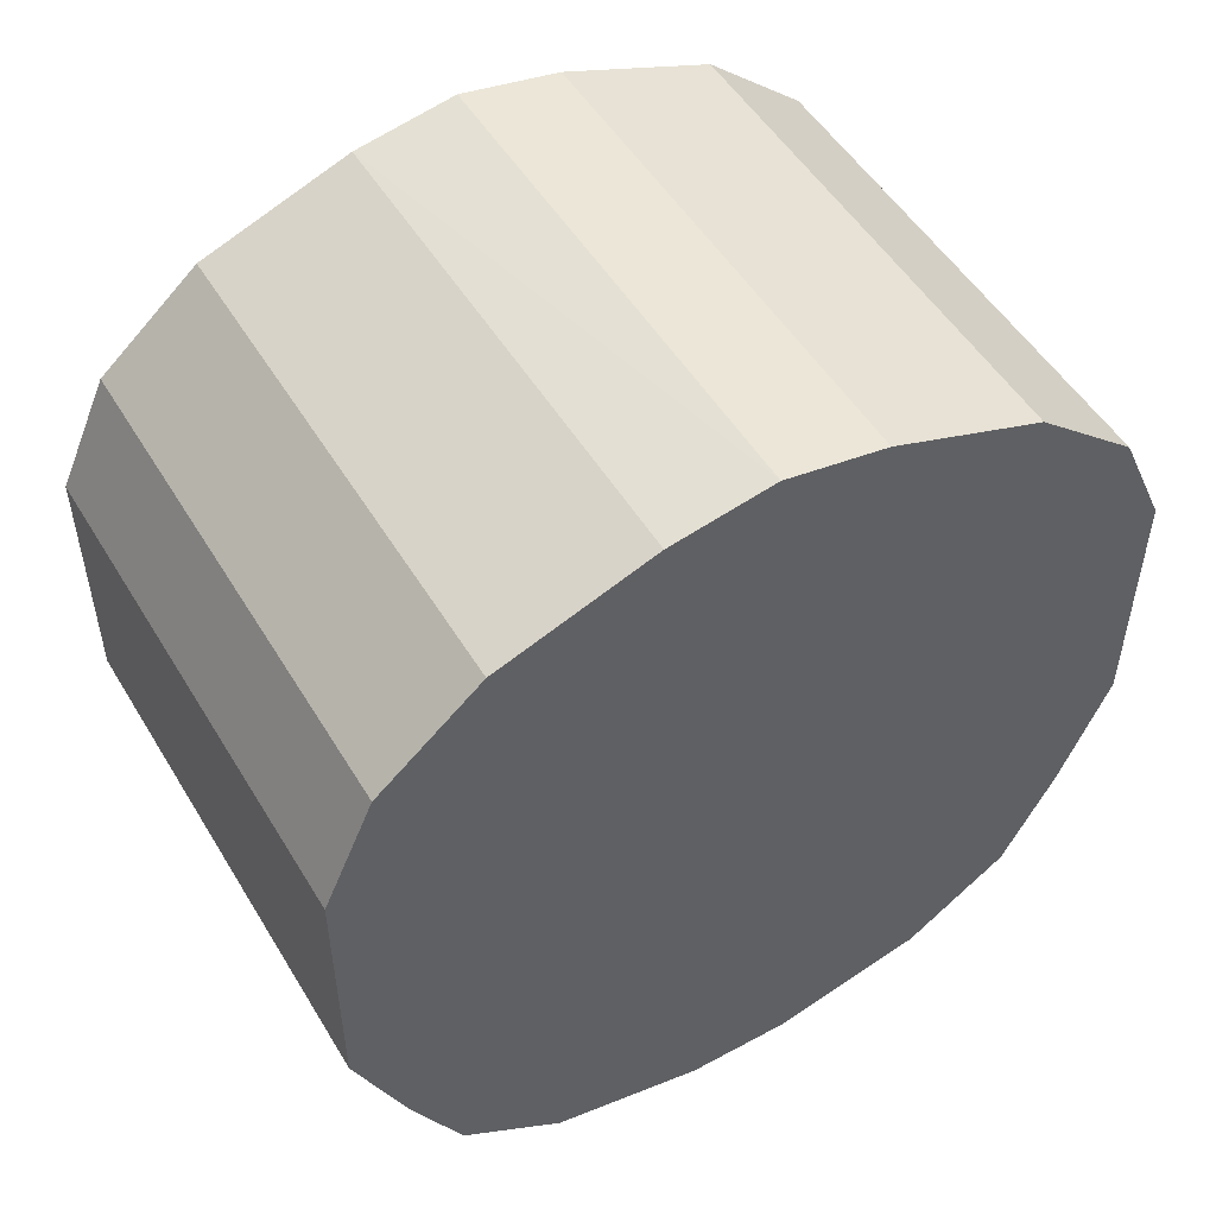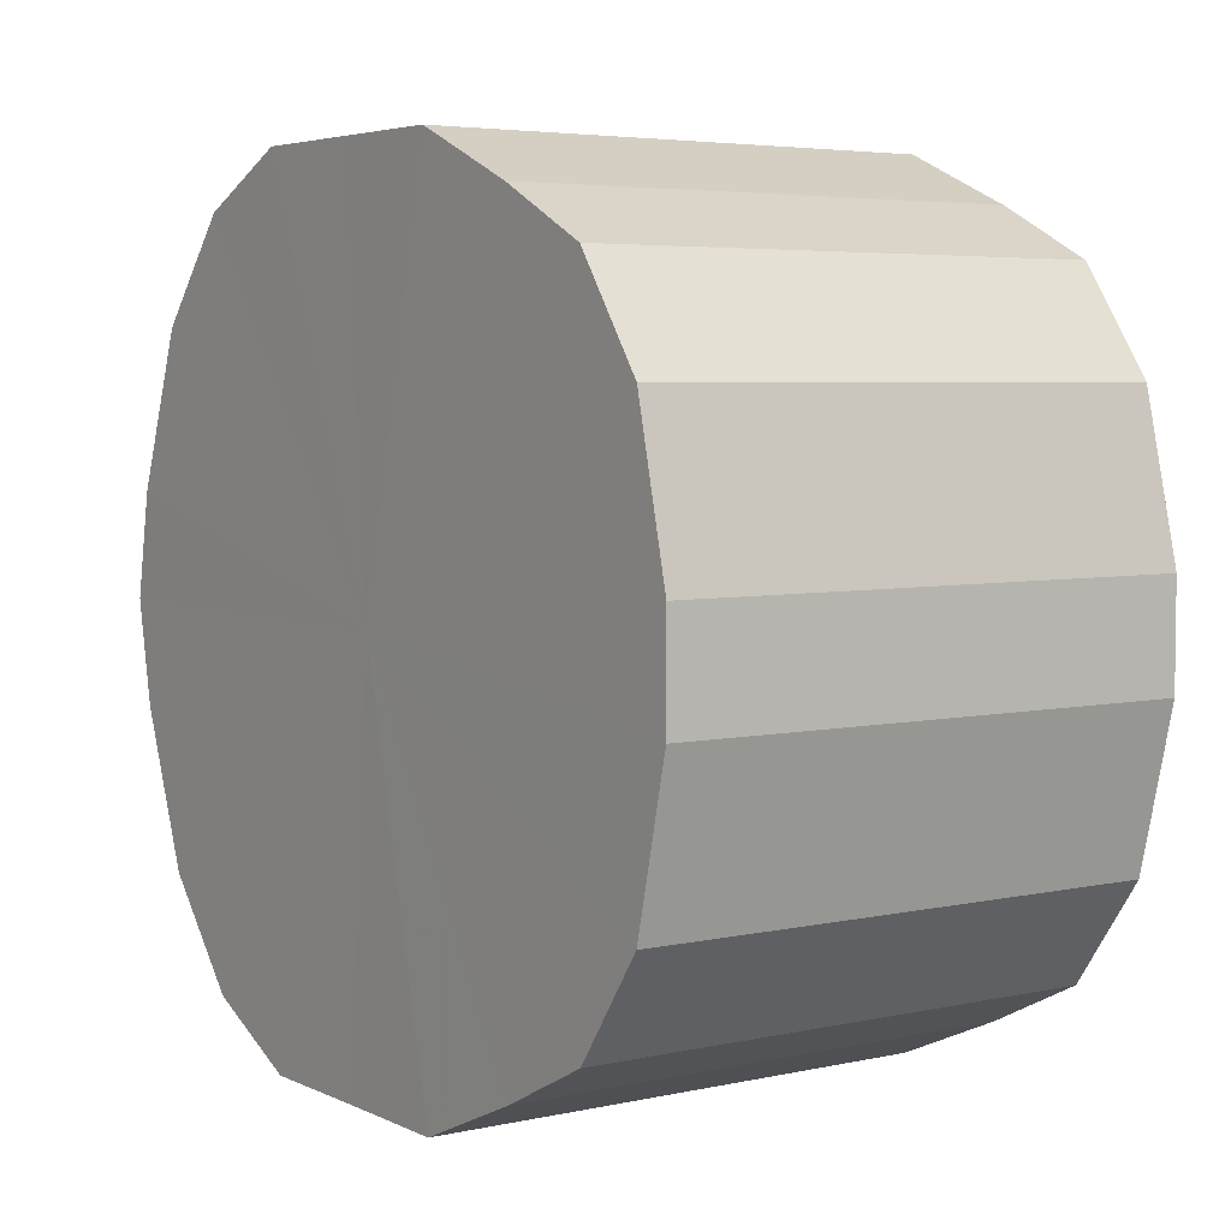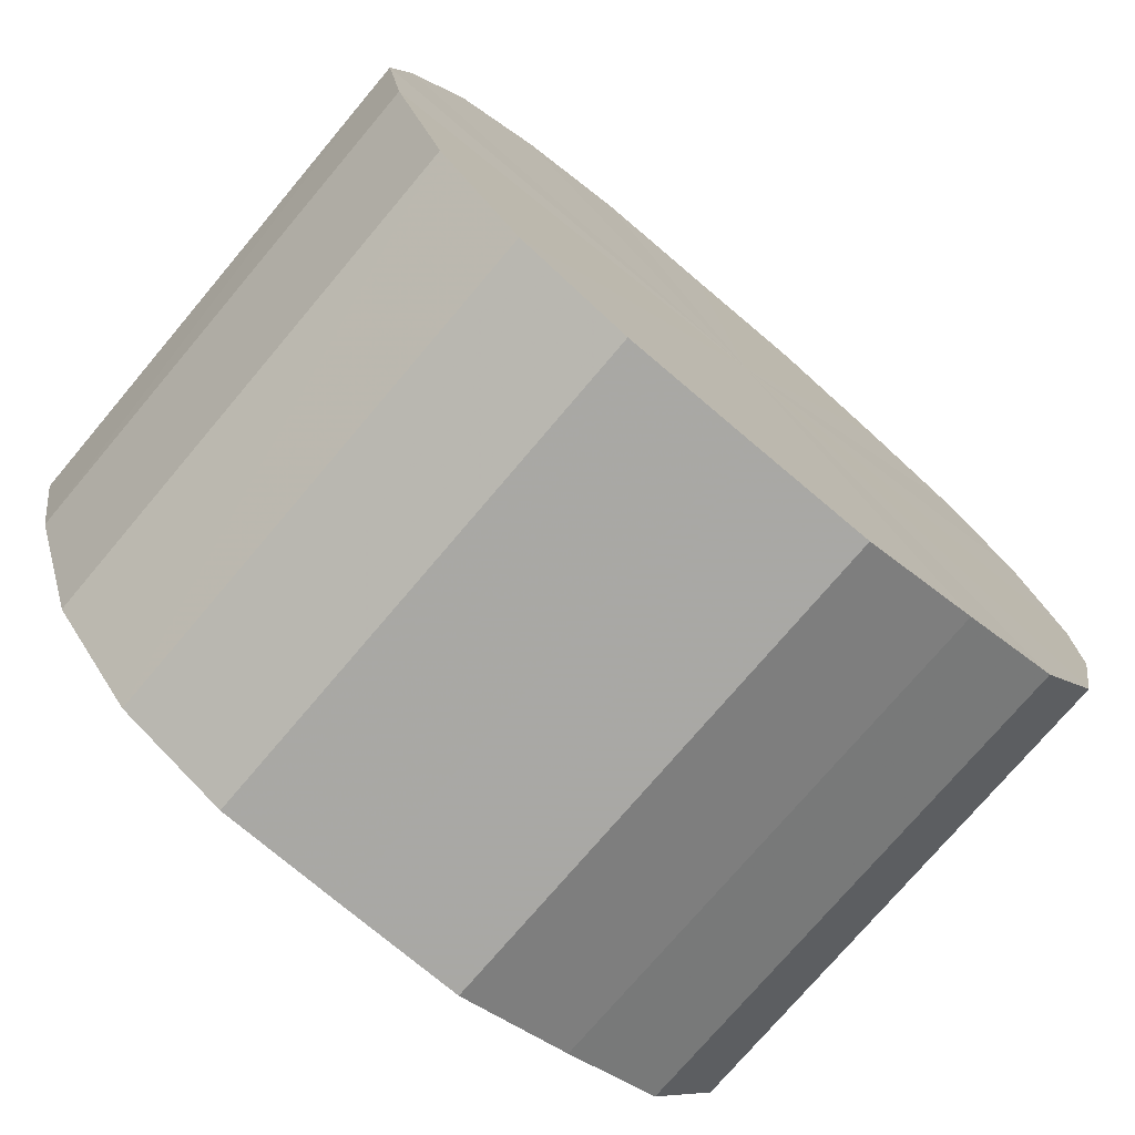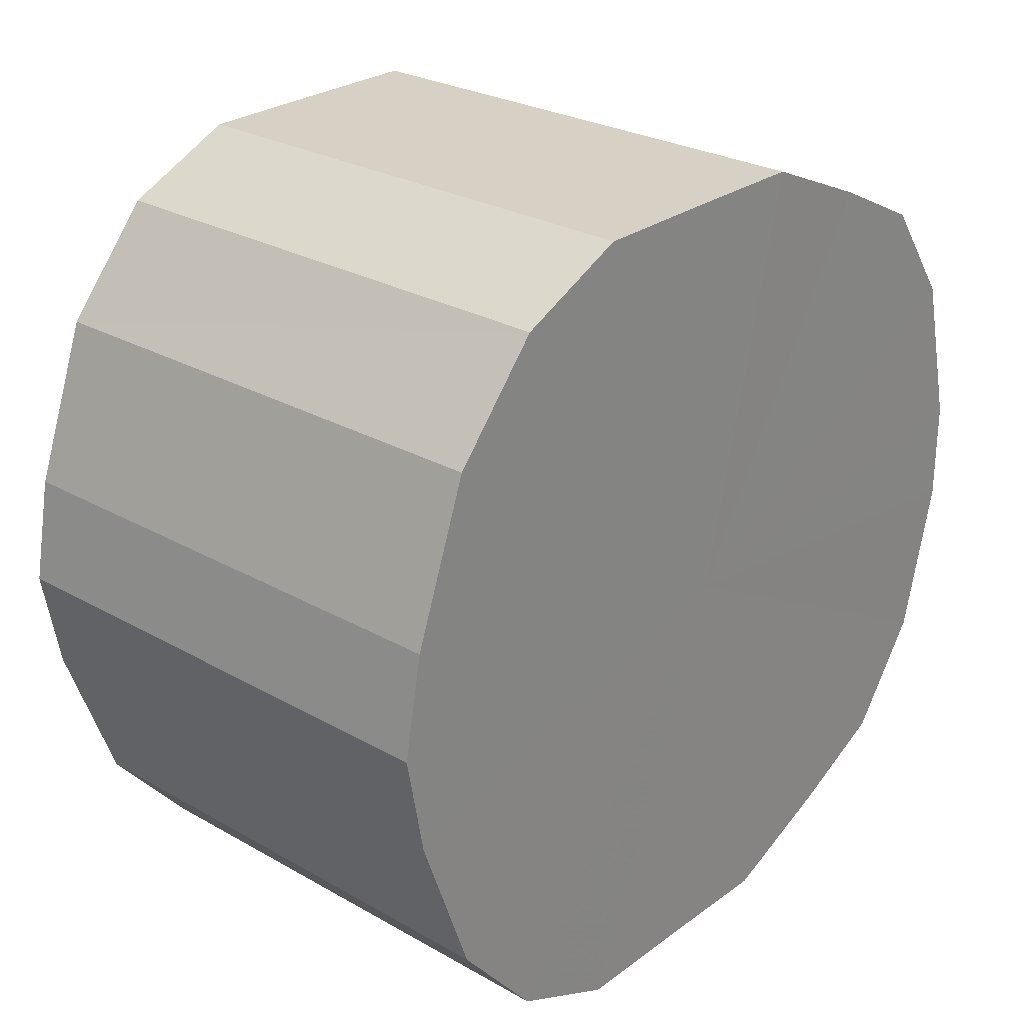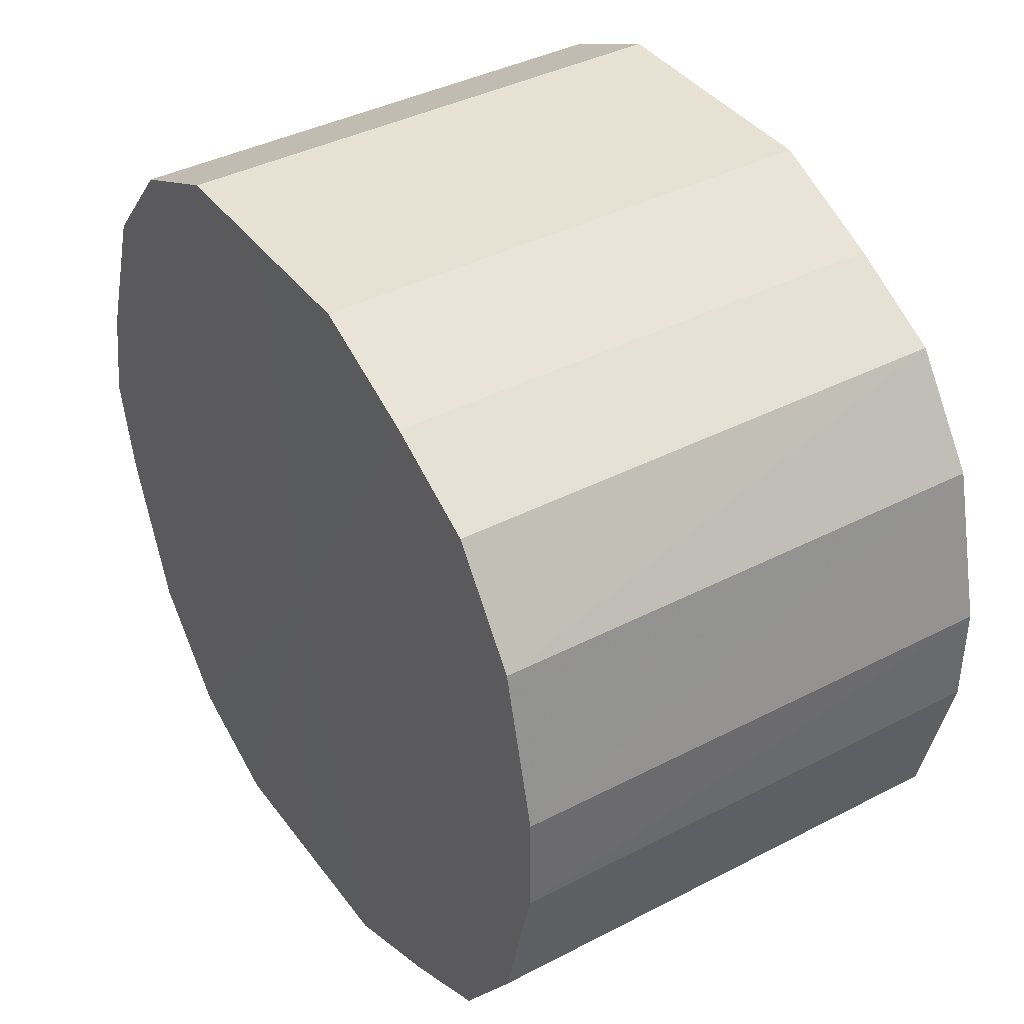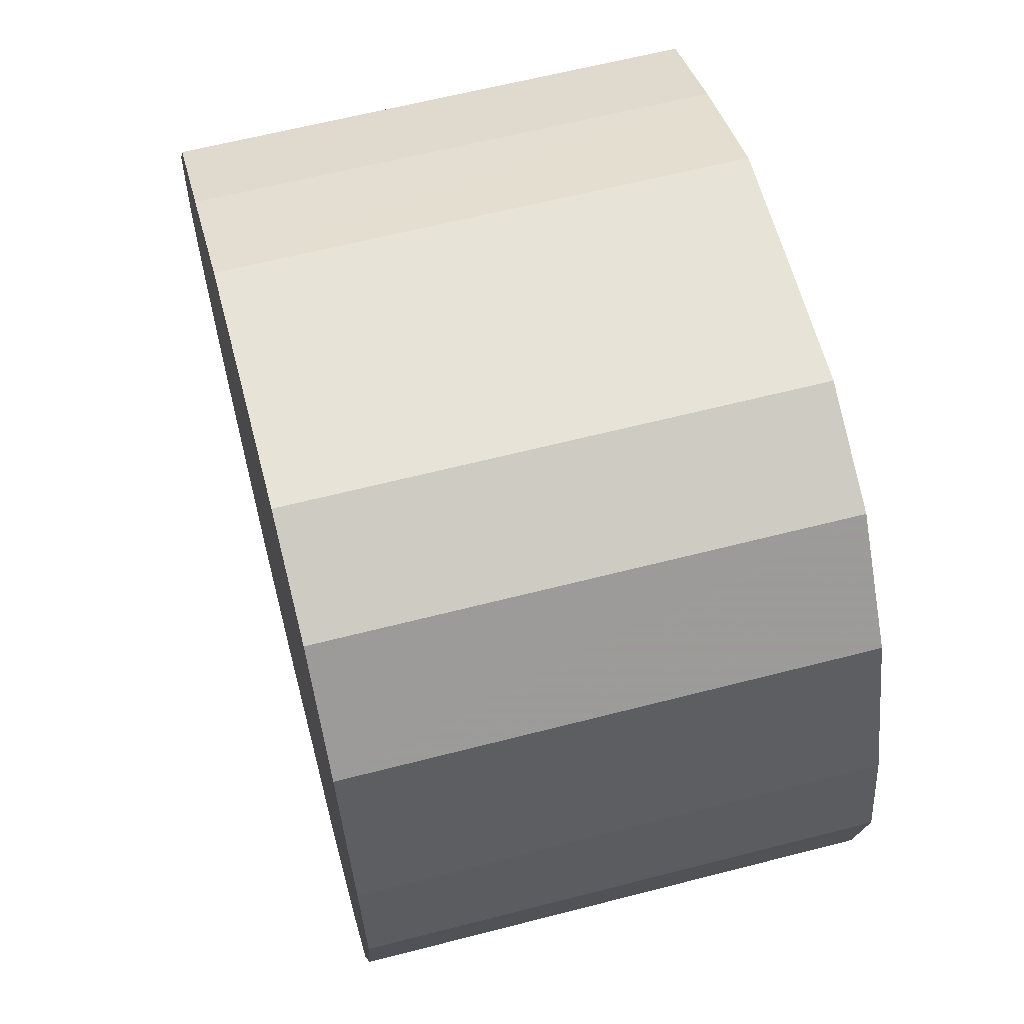
<metadata>
{"format":"obj","ext":"obj","renderer":"f3d","projection":"perspective","resolution":1024,"background":"white","views":[{"elev":51.2,"azim":-120.4,"up":"+Z"},{"elev":4.7,"azim":145.0,"up":"+Y"},{"elev":-75.0,"azim":49.8,"up":"+Y"},{"elev":26.8,"azim":41.5,"up":"+Y"},{"elev":39.7,"azim":147.3,"up":"+Y"},{"elev":62.0,"azim":-14.7,"up":"+Y"}]}
</metadata>
<code>
o 20382
v 2202 1862 3.818
v 2202 1862 3.815
v 2202 1862 3.818
v 2202 1862 3.804
v 2202 1862 3.815
v 2202 1862 3.815
v 2202 1862 3.815
v 2202 1862 3.787
v 2202 1862 3.804
v 2202 1862 3.804
v 2202 1862 3.804
v 2202 1862 3.765
v 2202 1862 3.787
v 2202 1862 3.787
v 2202 1862 3.787
v 2202 1862 3.74
v 2202 1862 3.765
v 2202 1862 3.765
v 2202 1862 3.765
v 2202 1862 3.715
v 2202 1862 3.74
v 2202 1862 3.74
v 2202 1862 3.74
v 2202 1862 3.692
v 2202 1862 3.715
v 2202 1862 3.715
v 2202 1862 3.715
v 2202 1862 3.672
v 2202 1862 3.692
v 2202 1862 3.692
v 2202 1862 3.692
v 2202 1862 3.658
v 2202 1862 3.672
v 2202 1862 3.672
v 2202 1862 3.672
v 2202 1862 3.651
v 2202 1862 3.658
v 2202 1862 3.658
v 2202 1862 3.658
v 2202 1862 3.651
v 2202 1862 3.651
v 2202 1862 3.651
v 2202 1862 3.818
v 2202 1862 3.815
v 2202 1862 3.815
v 2202 1862 3.804
v 2202 1862 3.804
v 2202 1862 3.815
v 2202 1862 3.818
v 2202 1862 3.804
v 2202 1862 3.815
v 2202 1862 3.787
v 2202 1862 3.787
v 2202 1862 3.787
v 2202 1862 3.804
v 2202 1862 3.765
v 2202 1862 3.787
v 2202 1862 3.765
v 2202 1862 3.765
v 2202 1862 3.74
v 2202 1862 3.765
v 2202 1862 3.715
v 2202 1862 3.74
v 2202 1862 3.74
v 2202 1862 3.74
v 2202 1862 3.692
v 2202 1862 3.715
v 2202 1862 3.672
v 2202 1862 3.692
v 2202 1862 3.715
v 2202 1862 3.715
v 2202 1862 3.658
v 2202 1862 3.672
v 2202 1862 3.651
v 2202 1862 3.658
v 2202 1862 3.692
v 2202 1862 3.692
v 2202 1862 3.651
v 2202 1862 3.651
v 2202 1862 3.658
v 2202 1862 3.651
v 2202 1862 3.672
v 2202 1862 3.672
v 2202 1862 3.658
v 2202 1862 3.734
v 2202 1862 3.815
v 2202 1862 3.818
v 2202 1862 3.804
v 2202 1862 3.815
v 2202 1862 3.787
v 2202 1862 3.804
v 2202 1862 3.765
v 2202 1862 3.787
v 2202 1862 3.74
v 2202 1862 3.765
v 2202 1862 3.715
v 2202 1862 3.74
v 2202 1862 3.692
v 2202 1862 3.715
v 2202 1862 3.672
v 2202 1862 3.692
v 2202 1862 3.658
v 2202 1862 3.672
v 2202 1862 3.651
v 2202 1862 3.658
v 2202 1862 3.651
v 2202 1862 3.734
v 2202 1862 3.818
v 2202 1862 3.815
v 2202 1862 3.815
v 2202 1862 3.804
v 2202 1862 3.804
v 2202 1862 3.787
v 2202 1862 3.787
v 2202 1862 3.765
v 2202 1862 3.765
v 2202 1862 3.74
v 2202 1862 3.74
v 2202 1862 3.715
v 2202 1862 3.715
v 2202 1862 3.692
v 2202 1862 3.692
v 2202 1862 3.672
v 2202 1862 3.672
v 2202 1862 3.658
v 2202 1862 3.658
v 2202 1862 3.651
v 2202 1862 3.651
f 1 2 3
f 2 4 5
f 6 1 7
f 4 8 9
f 10 6 11
f 8 12 13
f 14 10 15
f 12 16 17
f 18 14 19
f 16 20 21
f 22 18 23
f 20 24 25
f 26 22 27
f 24 28 29
f 30 26 31
f 28 32 33
f 34 30 35
f 32 36 37
f 38 34 39
f 36 40 41
f 40 38 42
f 43 44 45
f 45 46 47
f 48 49 43
f 50 51 48
f 47 52 53
f 54 55 50
f 56 57 54
f 53 58 59
f 60 61 56
f 62 63 60
f 59 64 65
f 66 67 62
f 68 69 66
f 65 70 71
f 72 73 68
f 74 75 72
f 71 76 77
f 78 79 74
f 80 81 78
f 77 82 83
f 83 84 80
f 85 86 87
f 85 88 86
f 85 87 89
f 85 90 88
f 85 89 91
f 85 92 90
f 85 91 93
f 85 94 92
f 85 93 95
f 85 96 94
f 85 95 97
f 85 98 96
f 85 97 99
f 85 100 98
f 85 99 101
f 85 102 100
f 85 101 103
f 85 104 102
f 85 103 105
f 85 106 104
f 85 105 106
f 107 108 109
f 107 110 108
f 107 109 111
f 107 112 110
f 107 111 113
f 107 114 112
f 107 113 115
f 107 116 114
f 107 115 117
f 107 118 116
f 107 117 119
f 107 120 118
f 107 119 121
f 107 122 120
f 107 121 123
f 107 124 122
f 107 123 125
f 107 126 124
f 107 125 127
f 107 128 126
f 107 127 128

</code>
